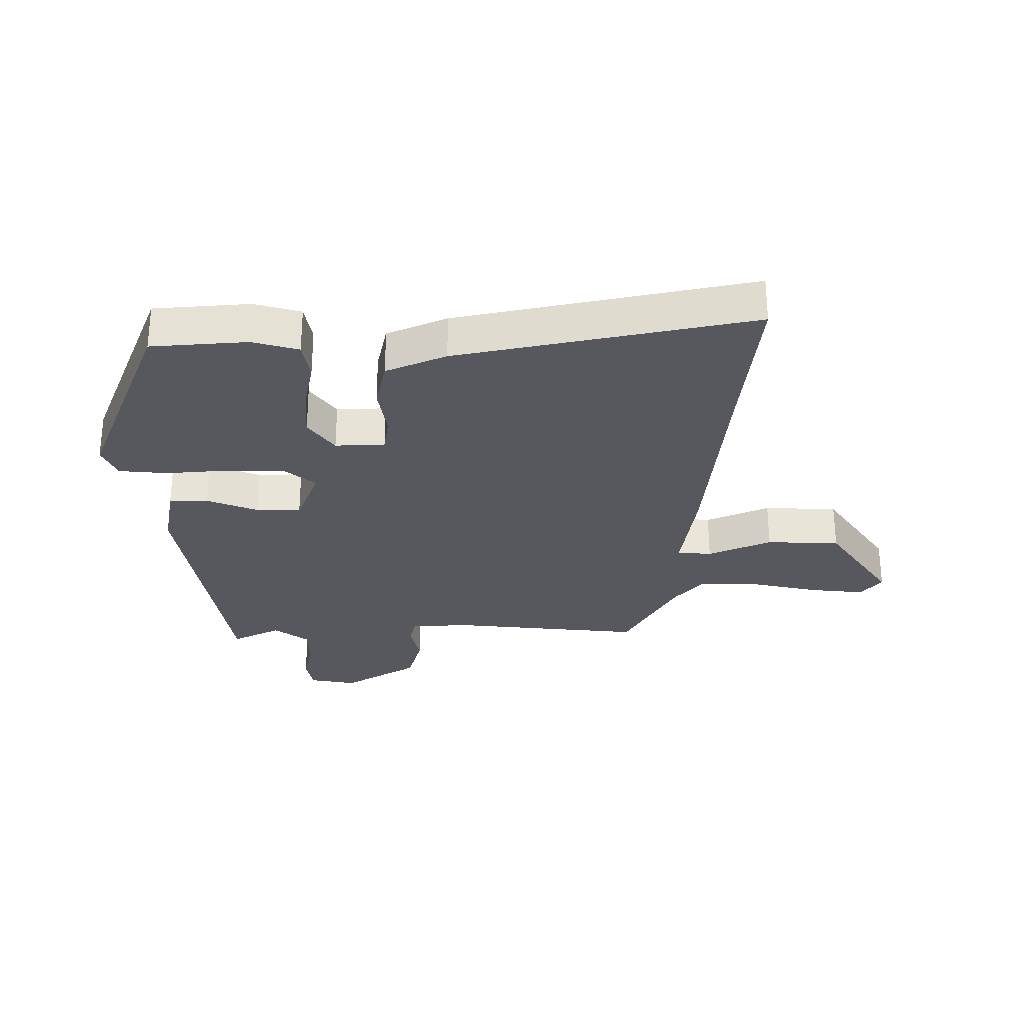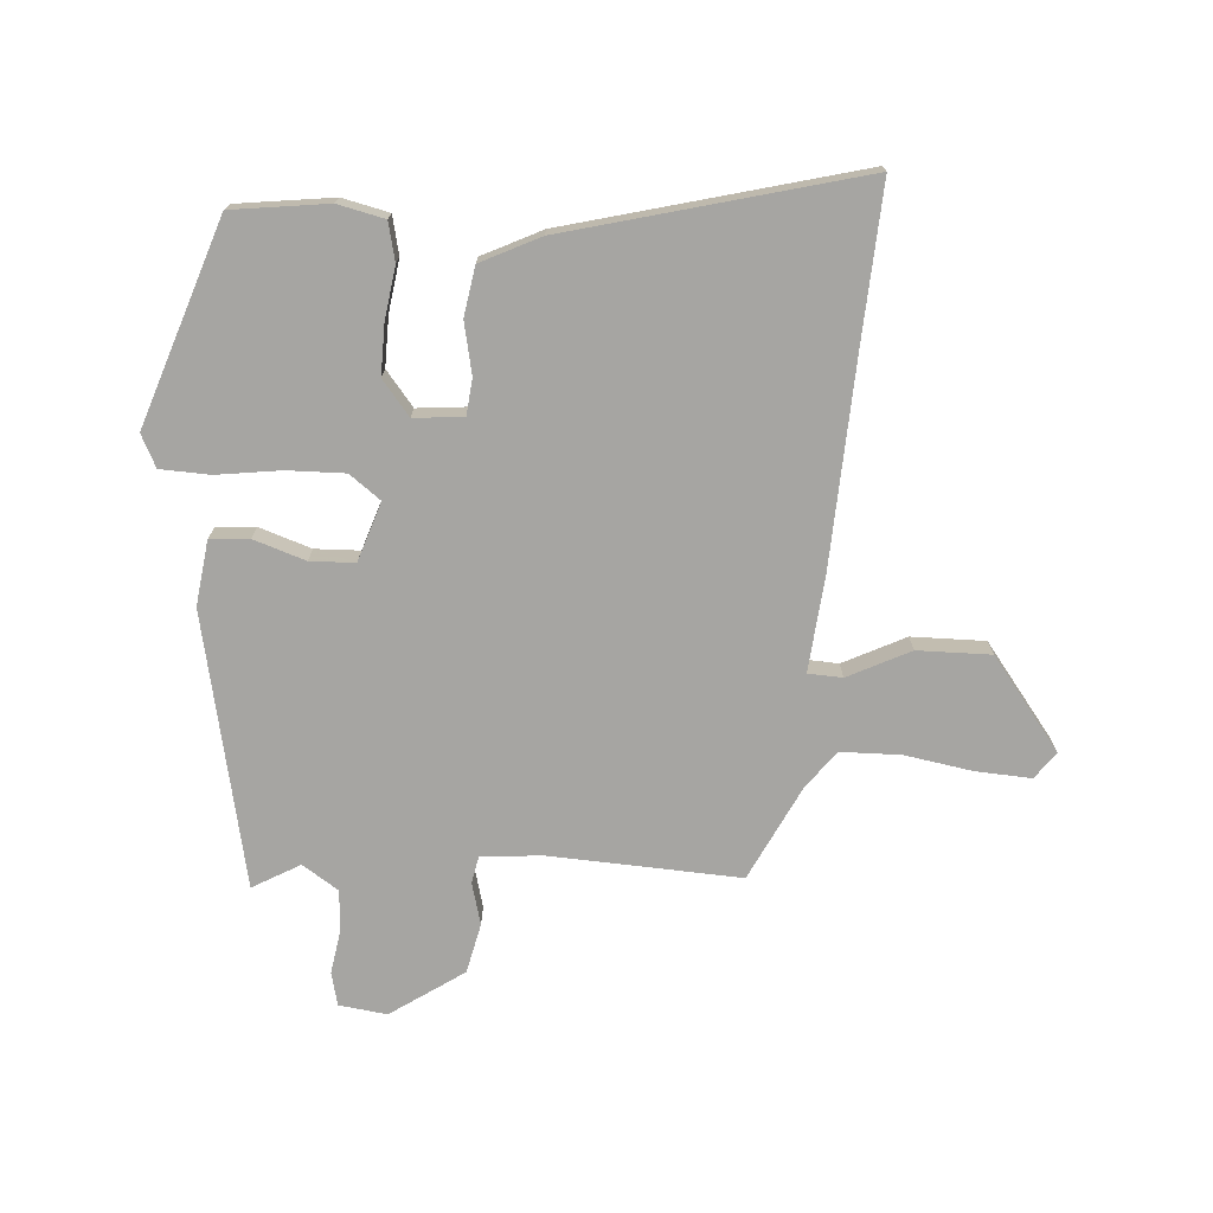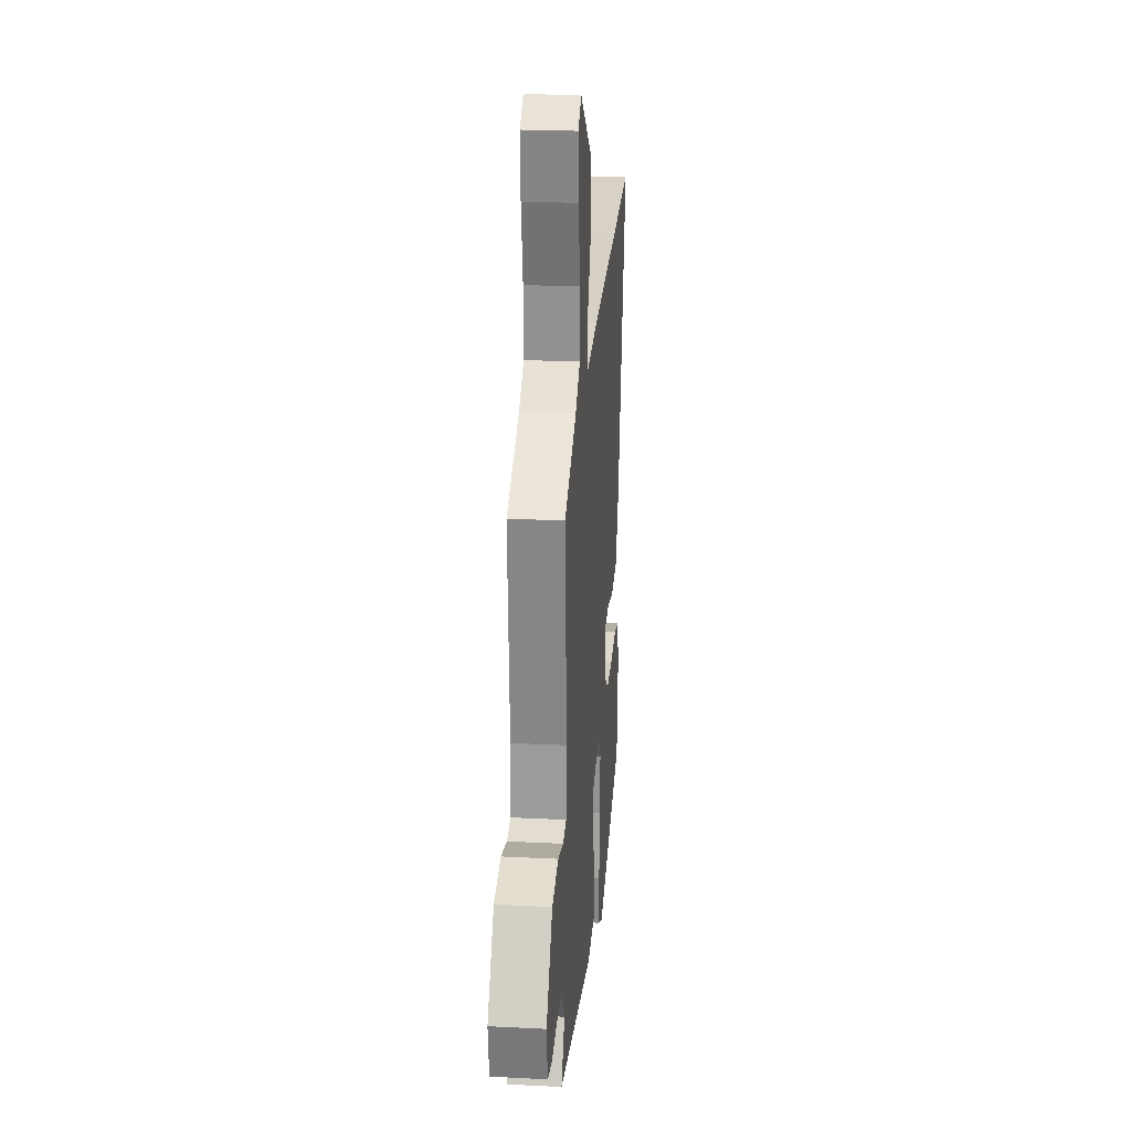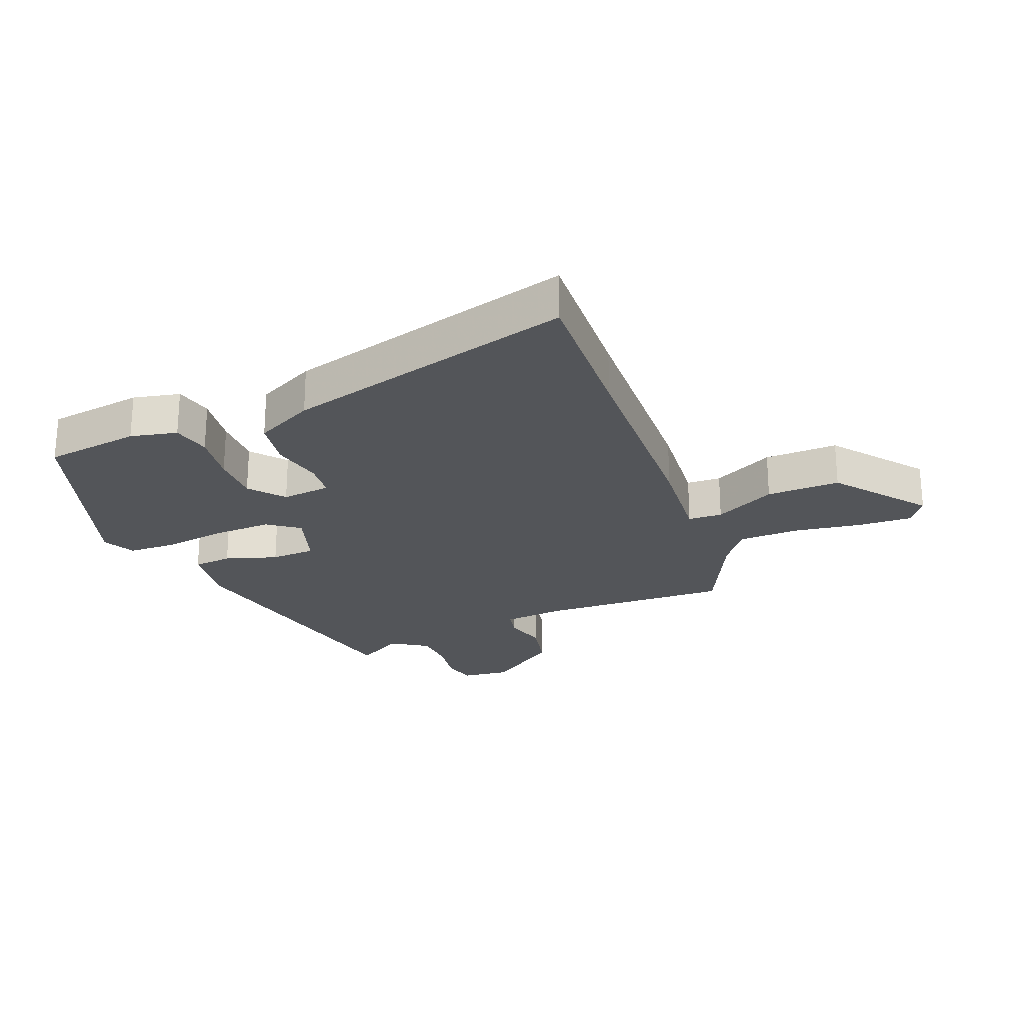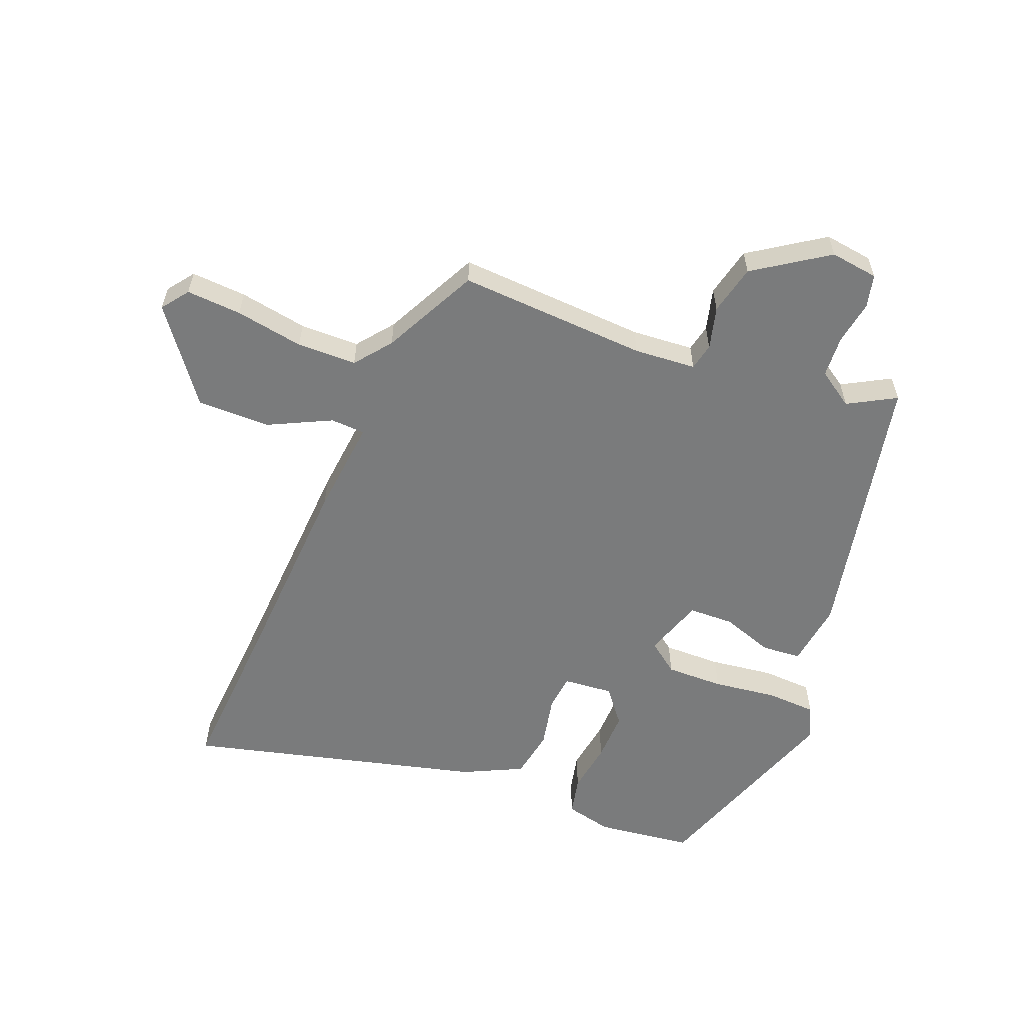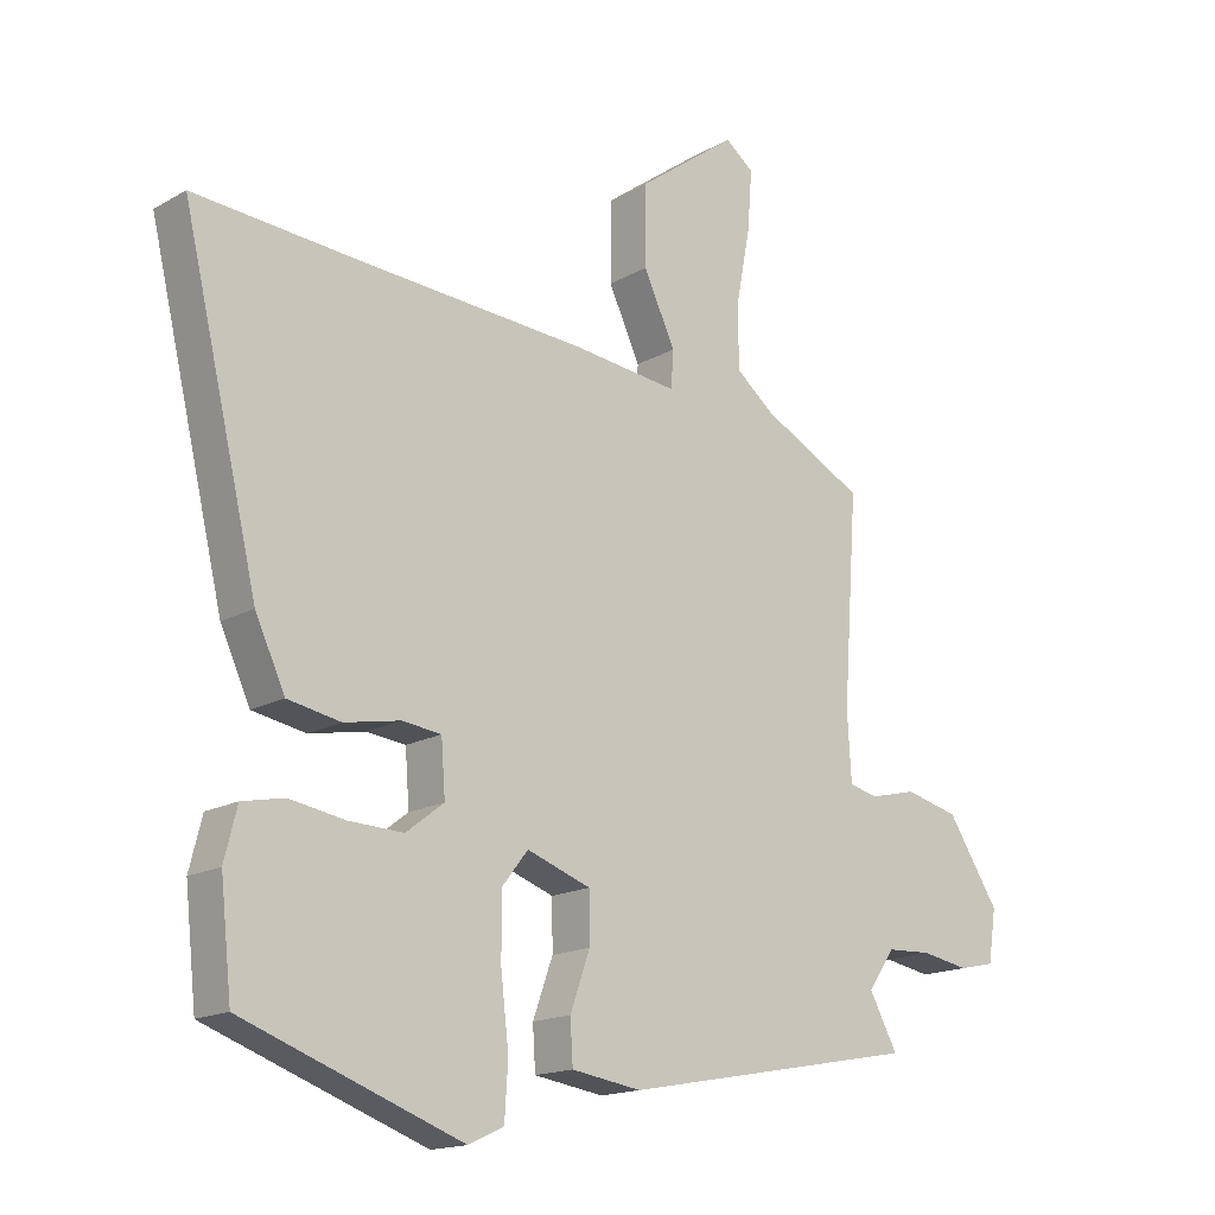
<metadata>
{"format":"obj","ext":"obj","renderer":"f3d","projection":"perspective","resolution":1024,"background":"white","views":[{"elev":-28.9,"azim":-91.6,"up":"+Y"},{"elev":-73.6,"azim":-92.8,"up":"+Y"},{"elev":23.0,"azim":94.9,"up":"+Z"},{"elev":-24.3,"azim":-66.6,"up":"+Y"},{"elev":-58.3,"azim":69.2,"up":"+Y"},{"elev":-16.3,"azim":-40.8,"up":"+Z"}]}
</metadata>
<code>
v -0.609 0.07 0.508
v -0.359 0.07 0.489
v -0.016 0.07 0.466
v 0.14 0.07 0.448
v 0.144 0.07 0.504
v 0.096 0.07 0.606
v 0.097 0.07 0.726
v 0.247 0.07 0.836
v 0.29 0.07 0.803
v 0.283 0.07 0.713
v 0.262 0.07 0.602
v 0.262 0.07 0.505
v 0.32 0.07 0.458
v 0.474 0.07 0.378
v 0.452 0.07 0.069
v 0.458 0.07 -0.032
v 0.502 0.07 -0.042
v 0.571 0.07 -0.025
v 0.652 0.07 -0.045
v 0.73 0.07 -0.165
v 0.718 0.07 -0.243
v 0.664 0.07 -0.255
v 0.593 0.07 -0.242
v 0.525 0.07 -0.245
v 0.485 0.07 -0.303
v 0.527 0.07 -0.381
v 0.081 0.07 -0.465
v -0.024 0.07 -0.449
v -0.028 0.07 -0.385
v 0.002 0.07 -0.301
v 0.001 0.07 -0.228
v -0.095 0.07 -0.194
v -0.134 0.07 -0.244
v -0.134 0.07 -0.338
v -0.122 0.07 -0.442
v -0.127 0.07 -0.523
v -0.18 0.07 -0.548
v -0.509 0.07 -0.428
v -0.526 0.07 -0.271
v -0.507 0.07 -0.195
v -0.444 0.07 -0.182
v -0.36 0.07 -0.196
v -0.278 0.07 -0.199
v -0.221 0.07 -0.155
v -0.227 0.07 -0.074
v -0.286 0.07 -0.067
v -0.37 0.07 -0.083
v -0.45 0.07 -0.068
v -0.495 0.07 0.029
v -0.609 0 0.508
v -0.359 0 0.489
v -0.016 0 0.466
v 0.14 0 0.448
v 0.144 0 0.504
v 0.096 0 0.606
v 0.097 0 0.726
v 0.247 0 0.836
v 0.29 0 0.803
v 0.283 0 0.713
v 0.262 0 0.602
v 0.262 0 0.505
v 0.32 0 0.458
v 0.474 0 0.378
v 0.452 0 0.069
v 0.458 0 -0.032
v 0.502 0 -0.042
v 0.571 0 -0.025
v 0.652 0 -0.045
v 0.73 0 -0.165
v 0.718 0 -0.243
v 0.664 0 -0.255
v 0.593 0 -0.242
v 0.525 0 -0.245
v 0.485 0 -0.303
v 0.527 0 -0.381
v 0.081 0 -0.465
v -0.024 0 -0.449
v -0.028 0 -0.385
v 0.002 0 -0.301
v 0.001 0 -0.228
v -0.095 0 -0.194
v -0.134 0 -0.244
v -0.134 0 -0.338
v -0.122 0 -0.442
v -0.127 0 -0.523
v -0.18 0 -0.548
v -0.509 0 -0.428
v -0.526 0 -0.271
v -0.507 0 -0.195
v -0.444 0 -0.182
v -0.36 0 -0.196
v -0.278 0 -0.199
v -0.221 0 -0.155
v -0.227 0 -0.074
v -0.286 0 -0.067
v -0.37 0 -0.083
v -0.45 0 -0.068
v -0.495 0 0.029
f 49 1 2
f 48 49 2
f 47 48 2
f 46 47 2
f 2 3 4
f 46 2 4
f 45 46 4
f 44 45 4
f 40 41 42
f 39 40 42
f 38 39 42
f 37 38 42
f 36 37 42
f 35 36 42
f 34 35 42
f 33 34 42 43
f 32 33 43 44
f 28 29 30
f 27 28 30
f 26 27 30
f 25 26 30
f 24 25 30 31
f 23 24 31 32
f 21 22 23
f 20 21 23
f 19 20 23
f 18 19 23
f 17 18 23
f 23 32 44
f 17 23 44
f 16 17 44
f 13 14 15
f 16 44 4
f 15 16 4
f 13 15 4
f 12 13 4
f 9 10 11
f 8 9 11
f 7 8 11
f 6 7 11
f 5 6 11
f 4 5 11 12
f 51 50 98
f 51 98 97
f 51 97 96
f 51 96 95
f 53 52 51
f 53 51 95
f 53 95 94
f 53 94 93
f 91 90 89
f 91 89 88
f 91 88 87
f 91 87 86
f 91 86 85
f 91 85 84
f 91 84 83
f 92 91 83 82
f 93 92 82 81
f 79 78 77
f 79 77 76
f 79 76 75
f 79 75 74
f 80 79 74 73
f 81 80 73 72
f 72 71 70
f 72 70 69
f 72 69 68
f 72 68 67
f 72 67 66
f 93 81 72
f 93 72 66
f 93 66 65
f 64 63 62
f 53 93 65
f 53 65 64
f 53 64 62
f 53 62 61
f 60 59 58
f 60 58 57
f 60 57 56
f 60 56 55
f 60 55 54
f 61 60 54 53
f 1 50 51 2
f 2 51 52 3
f 3 52 53 4
f 4 53 54 5
f 5 54 55 6
f 6 55 56 7
f 7 56 57 8
f 8 57 58 9
f 9 58 59 10
f 10 59 60 11
f 11 60 61 12
f 12 61 62 13
f 13 62 63 14
f 14 63 64 15
f 15 64 65 16
f 16 65 66 17
f 17 66 67 18
f 18 67 68 19
f 19 68 69 20
f 20 69 70 21
f 21 70 71 22
f 22 71 72 23
f 23 72 73 24
f 24 73 74 25
f 25 74 75 26
f 26 75 76 27
f 27 76 77 28
f 28 77 78 29
f 29 78 79 30
f 30 79 80 31
f 31 80 81 32
f 32 81 82 33
f 33 82 83 34
f 34 83 84 35
f 35 84 85 36
f 36 85 86 37
f 37 86 87 38
f 38 87 88 39
f 39 88 89 40
f 40 89 90 41
f 41 90 91 42
f 42 91 92 43
f 43 92 93 44
f 44 93 94 45
f 45 94 95 46
f 46 95 96 47
f 47 96 97 48
f 48 97 98 49
f 49 98 50 1

</code>
